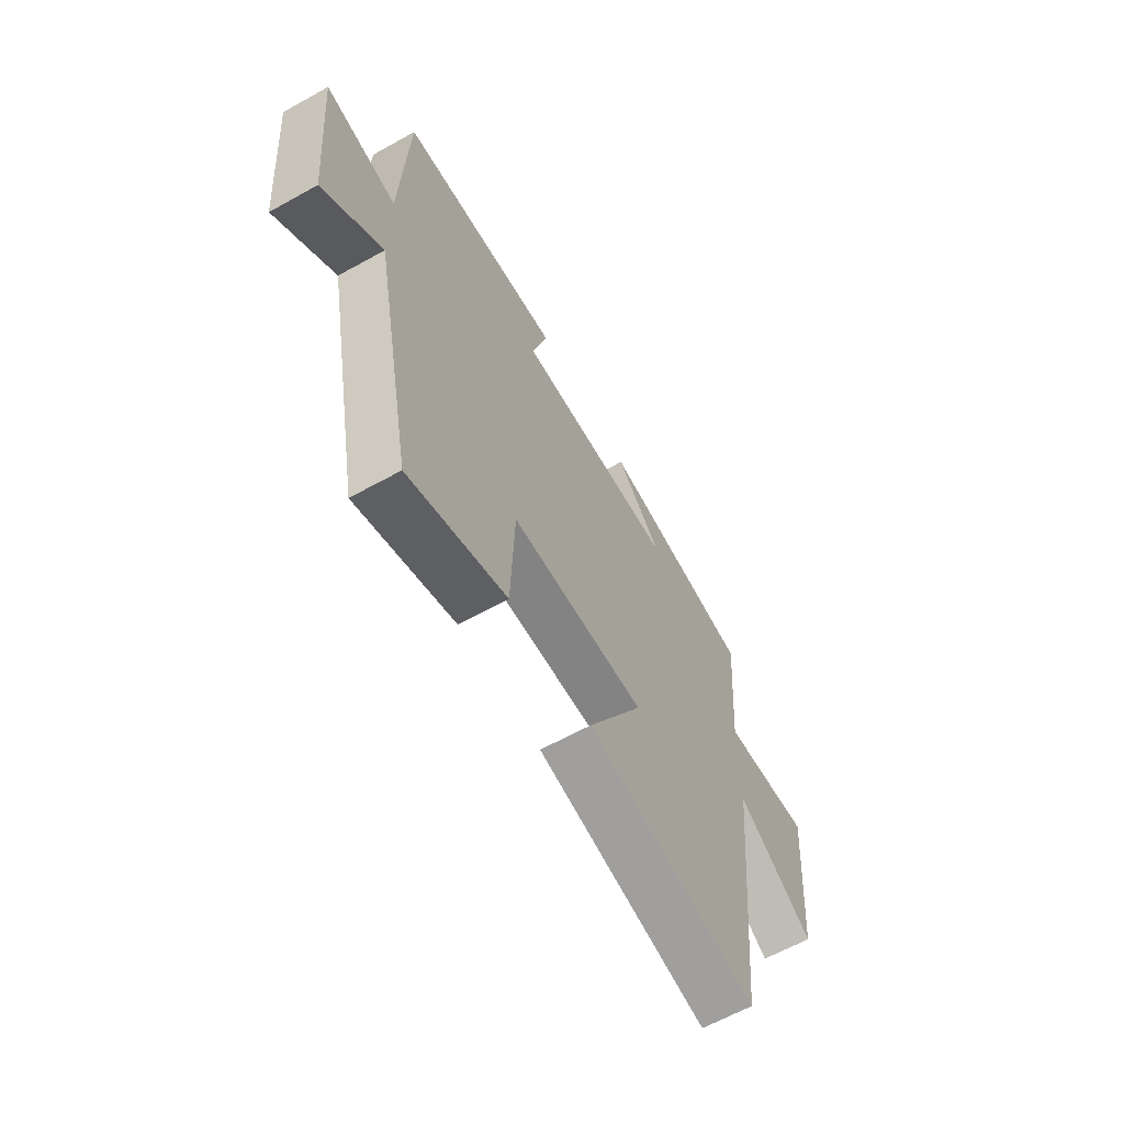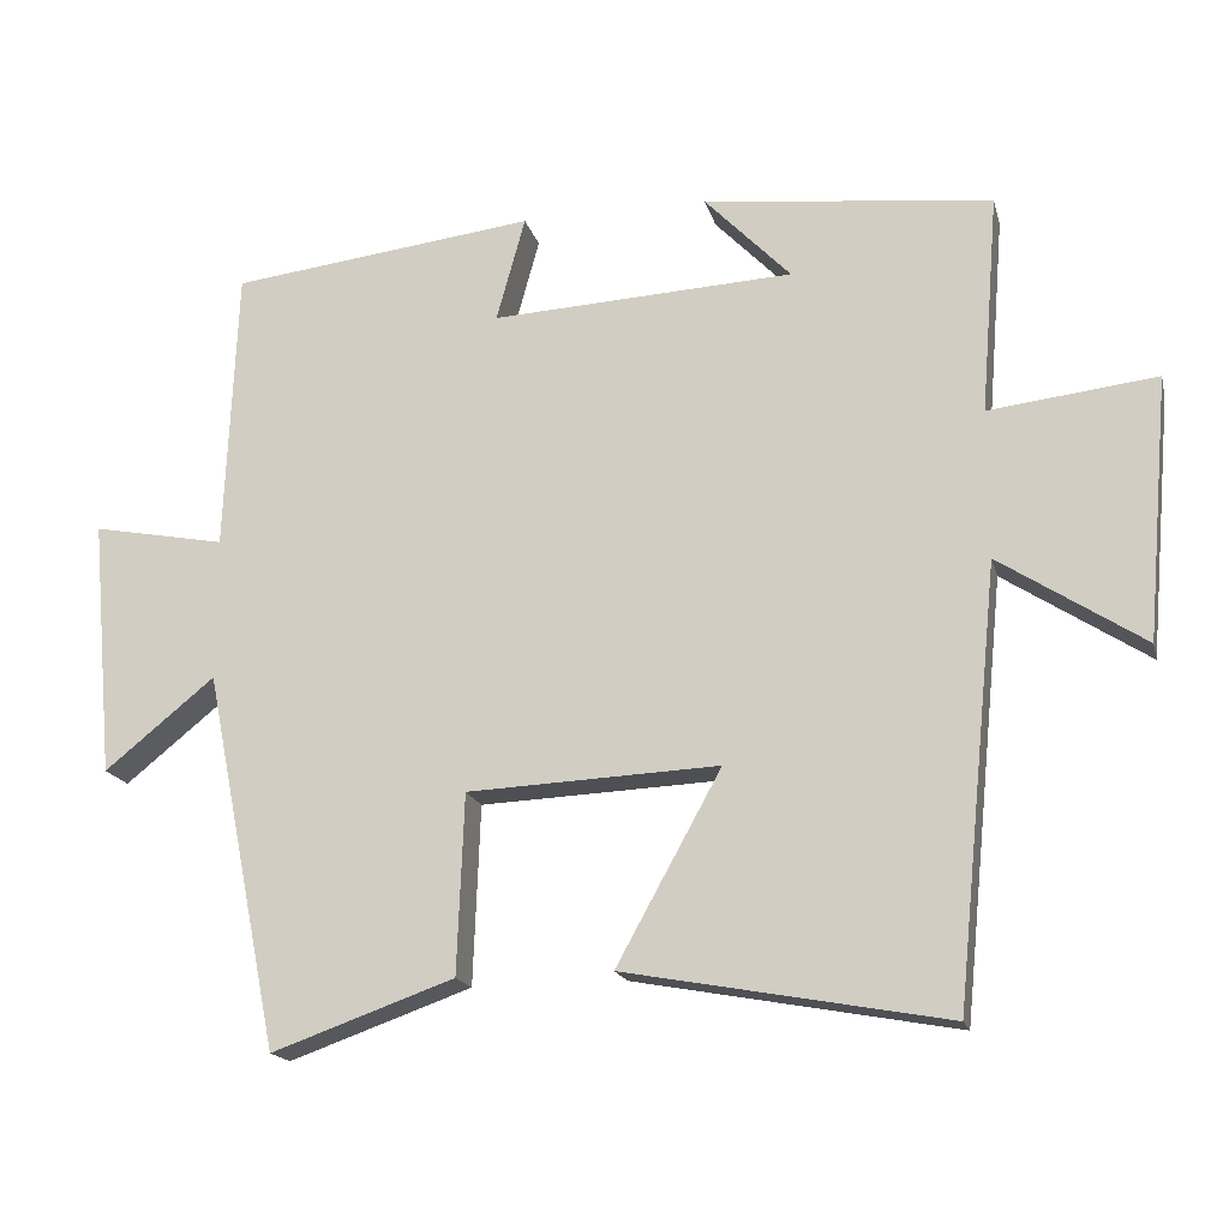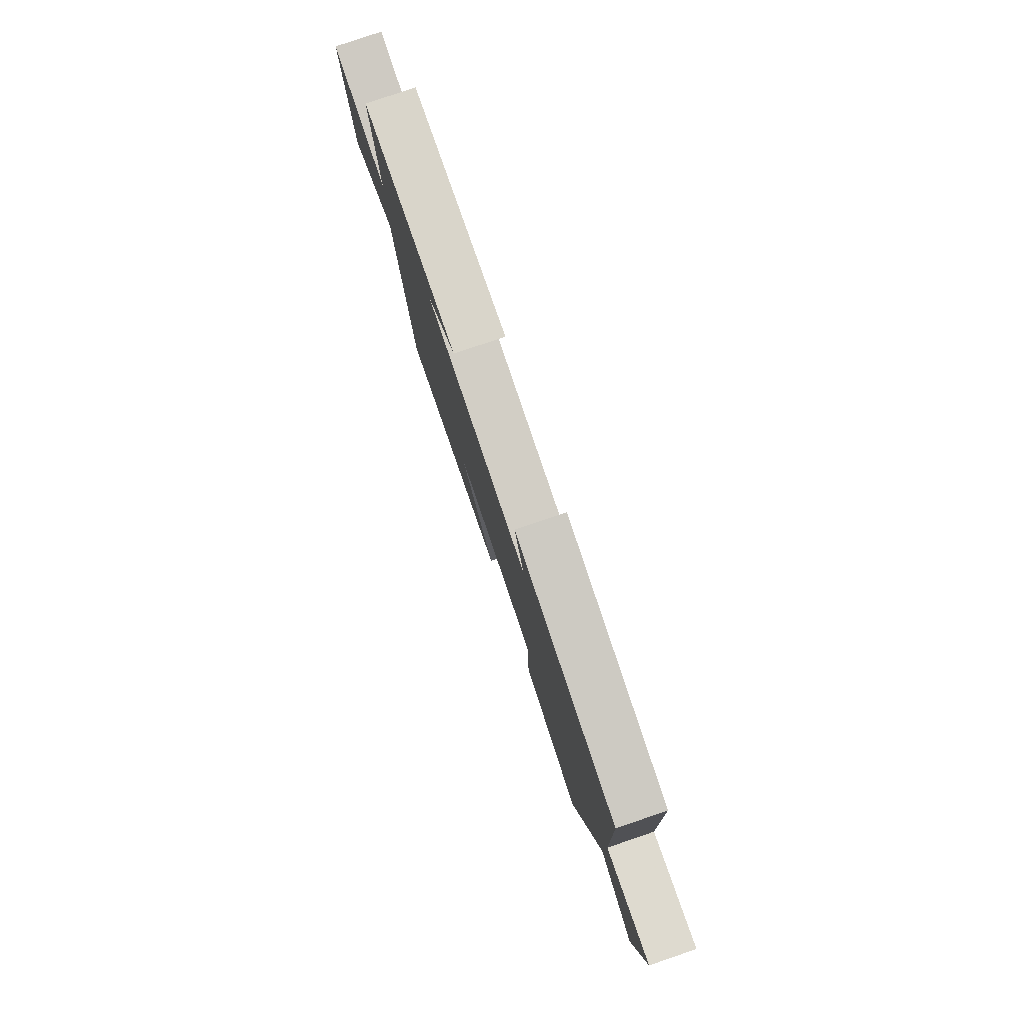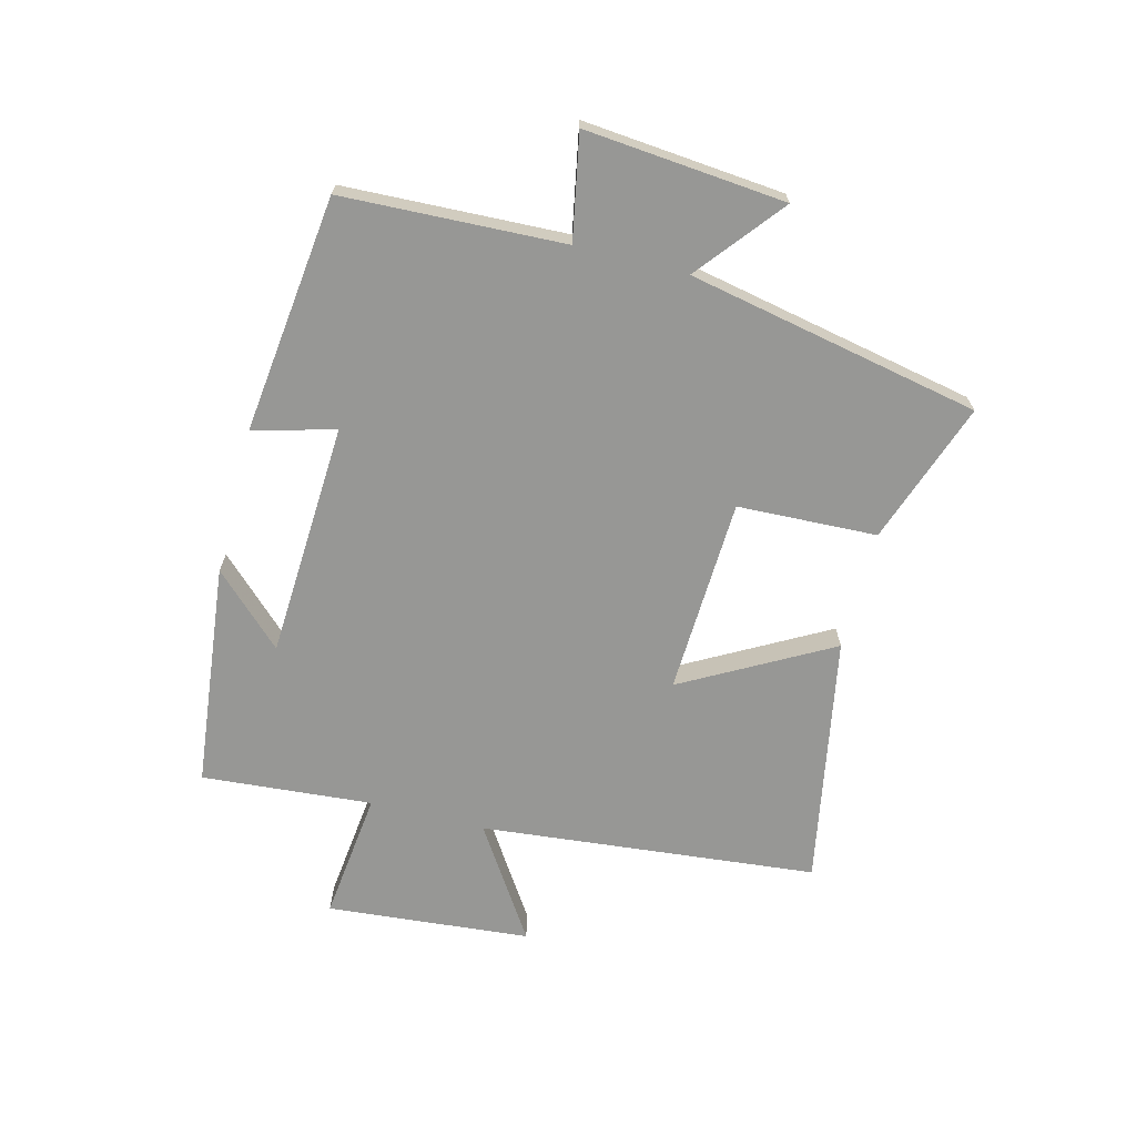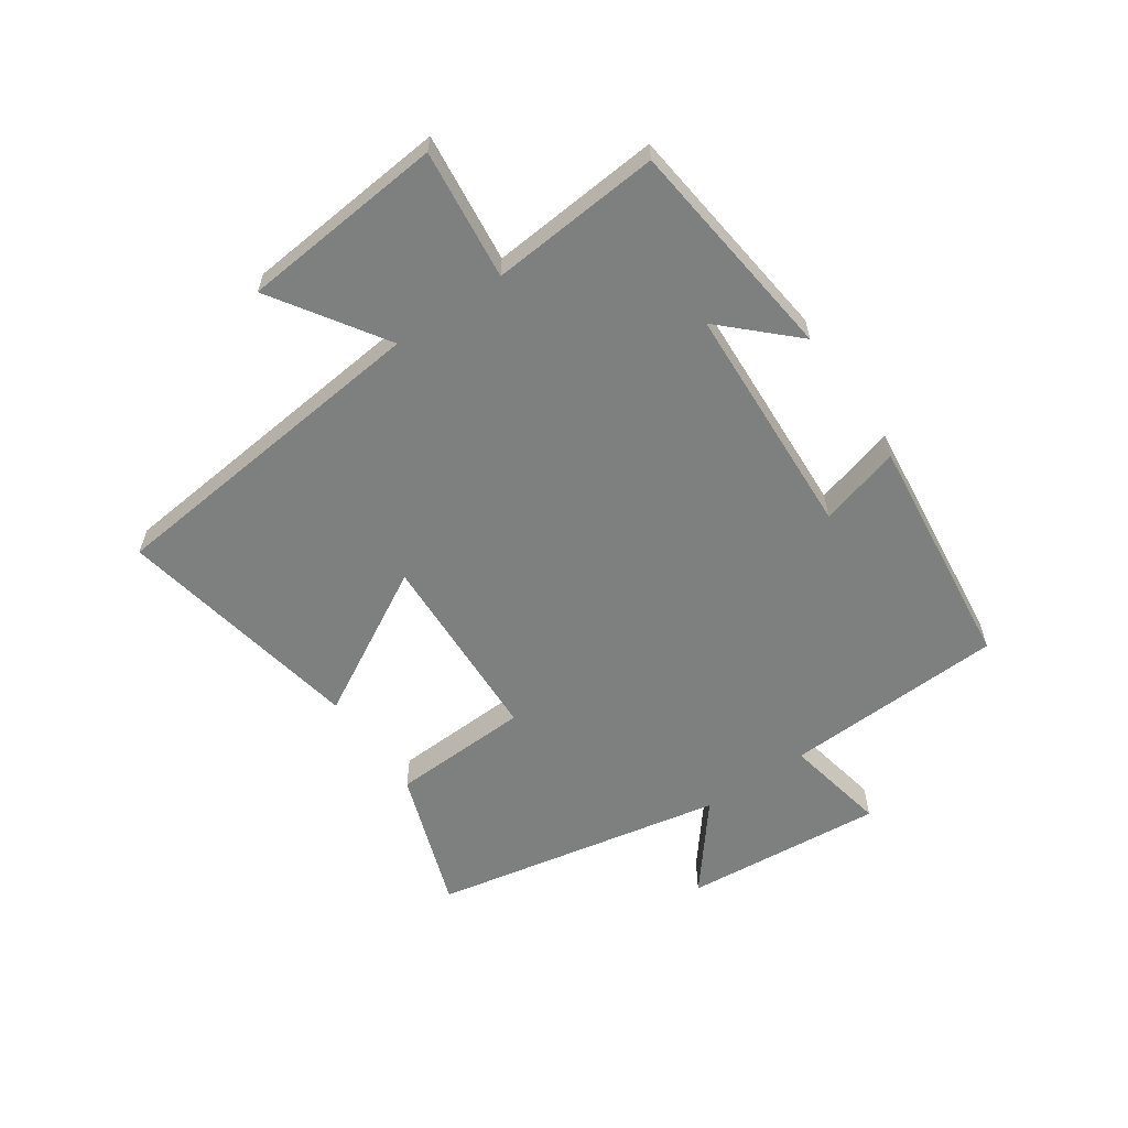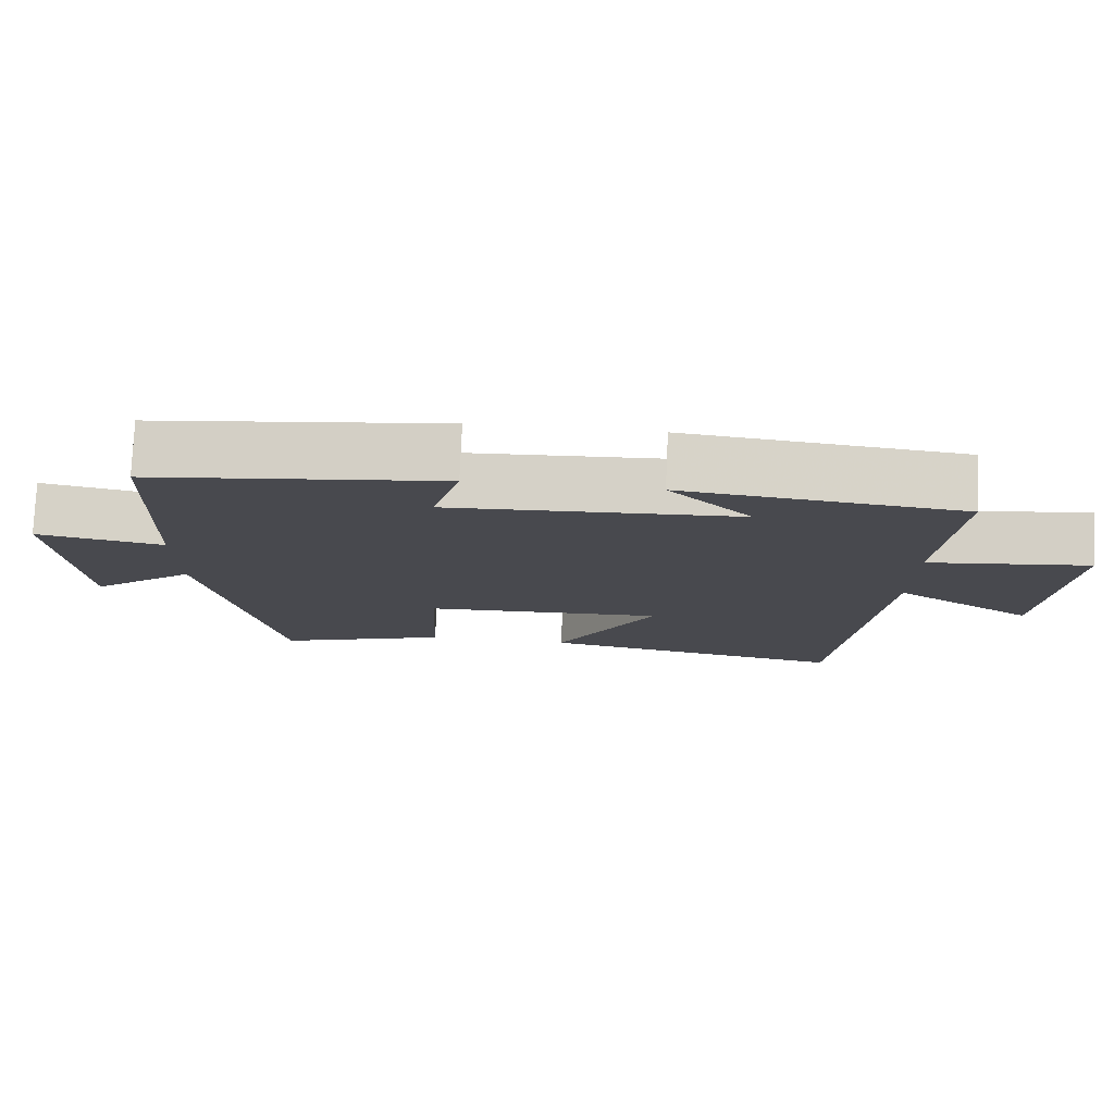
<metadata>
{"format":"obj","ext":"obj","renderer":"f3d","projection":"perspective","resolution":1024,"background":"white","views":[{"elev":-63.2,"azim":119.3,"up":"+Z"},{"elev":-17.6,"azim":-166.3,"up":"+Z"},{"elev":80.0,"azim":71.2,"up":"+Z"},{"elev":-68.1,"azim":75.6,"up":"+Y"},{"elev":-59.6,"azim":-55.3,"up":"+Y"},{"elev":77.4,"azim":-177.5,"up":"+Z"}]}
</metadata>
<code>
v 0.485 0.07 0.453
v 0.5 0.07 0.086
v 0.672 0.07 0.119
v 0.642 0.07 -0.213
v 0.5 0.07 -0.098
v 0.403 0.07 -0.583
v 0.168 0.07 -0.5
v 0.159 0.07 -0.269
v -0.165 0.07 -0.255
v -0.03 0.07 -0.5
v -0.444 0.07 -0.576
v -0.5 0.07 -0.017
v -0.686 0.07 -0.138
v -0.716 0.07 0.2
v -0.5 0.07 0.175
v -0.523 0.07 0.458
v -0.151 0.07 0.5
v -0.262 0.07 0.385
v 0.128 0.07 0.365
v 0.091 0.07 0.5
v 0.485 0 0.453
v 0.5 0 0.086
v 0.672 0 0.119
v 0.642 0 -0.213
v 0.5 0 -0.098
v 0.403 0 -0.583
v 0.168 0 -0.5
v 0.159 0 -0.269
v -0.165 0 -0.255
v -0.03 0 -0.5
v -0.444 0 -0.576
v -0.5 0 -0.017
v -0.686 0 -0.138
v -0.716 0 0.2
v -0.5 0 0.175
v -0.523 0 0.458
v -0.151 0 0.5
v -0.262 0 0.385
v 0.128 0 0.365
v 0.091 0 0.5
f 19 20 1 2
f 18 19 2
f 15 16 17 18
f 15 18 2
f 12 13 14 15
f 11 12 15
f 10 11 15
f 9 10 15
f 8 9 15 2
f 7 8 2
f 6 7 2
f 5 6 2
f 2 3 4 5
f 22 21 40 39
f 22 39 38
f 38 37 36 35
f 22 38 35
f 35 34 33 32
f 35 32 31
f 35 31 30
f 35 30 29
f 22 35 29 28
f 22 28 27
f 22 27 26
f 22 26 25
f 25 24 23 22
f 1 21 22 2
f 2 22 23 3
f 3 23 24 4
f 4 24 25 5
f 5 25 26 6
f 6 26 27 7
f 7 27 28 8
f 8 28 29 9
f 9 29 30 10
f 10 30 31 11
f 11 31 32 12
f 12 32 33 13
f 13 33 34 14
f 14 34 35 15
f 15 35 36 16
f 16 36 37 17
f 17 37 38 18
f 18 38 39 19
f 19 39 40 20
f 20 40 21 1

</code>
